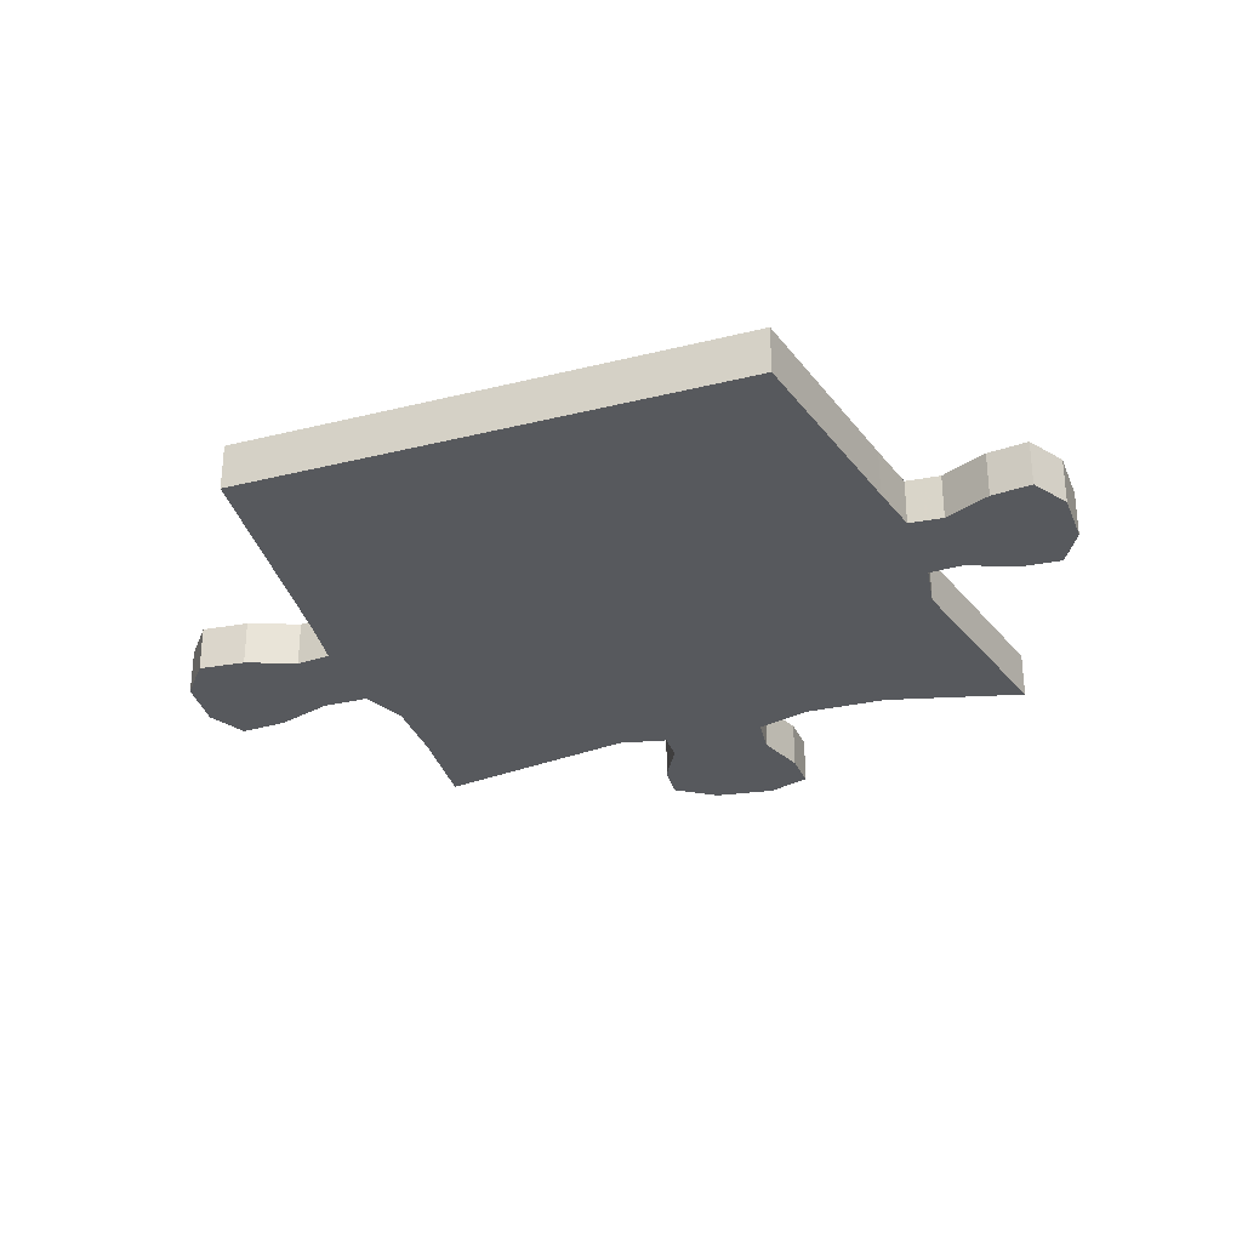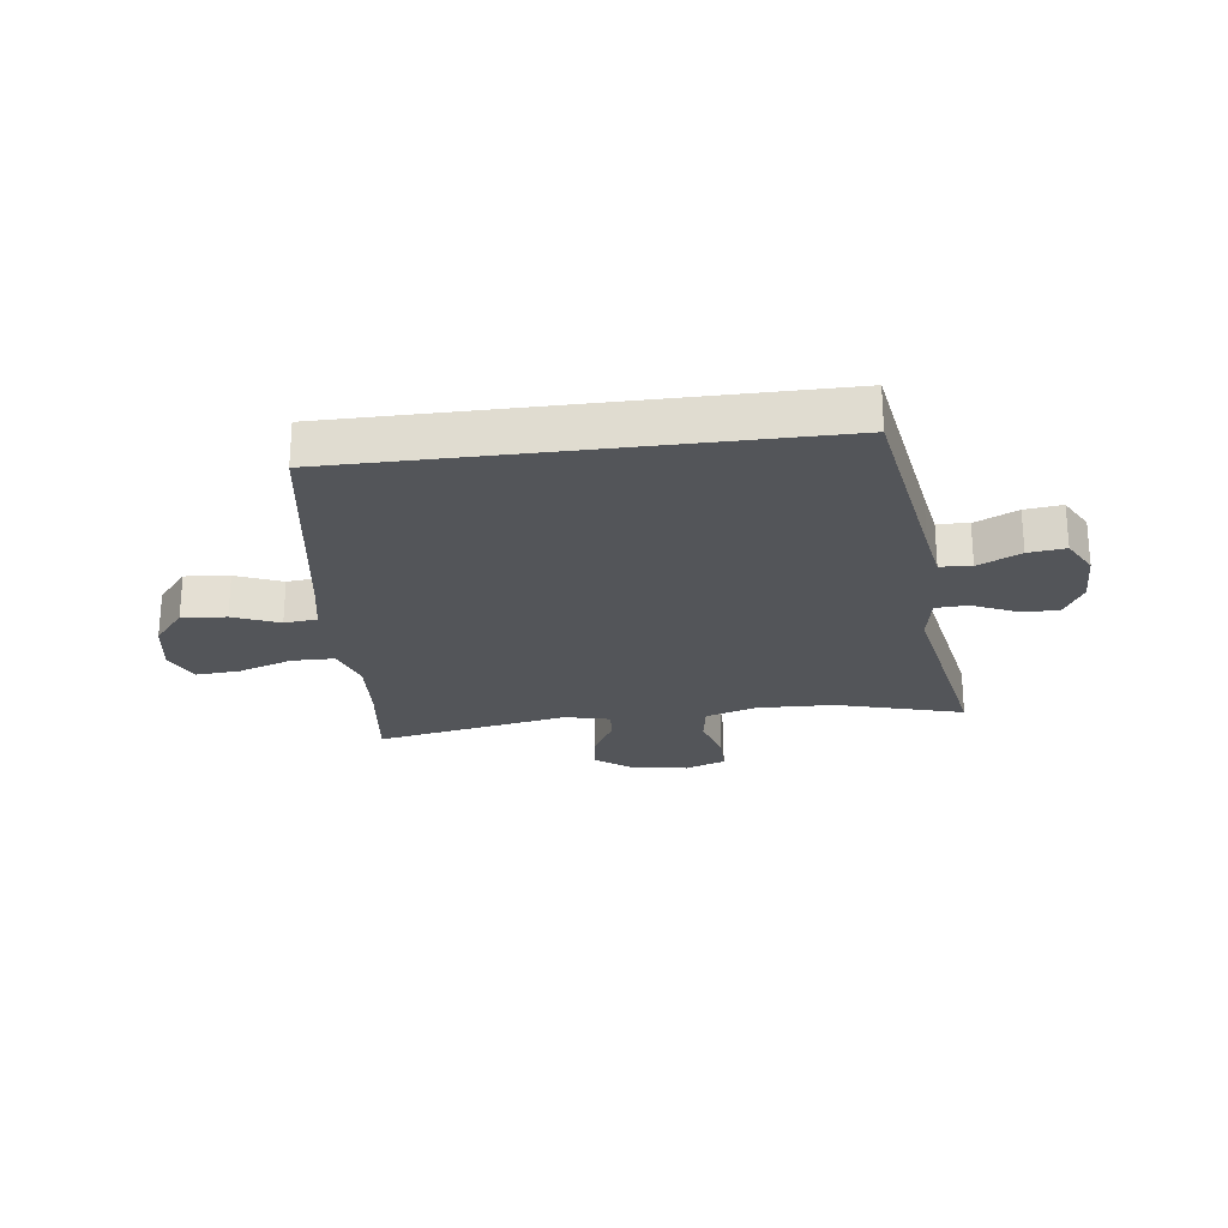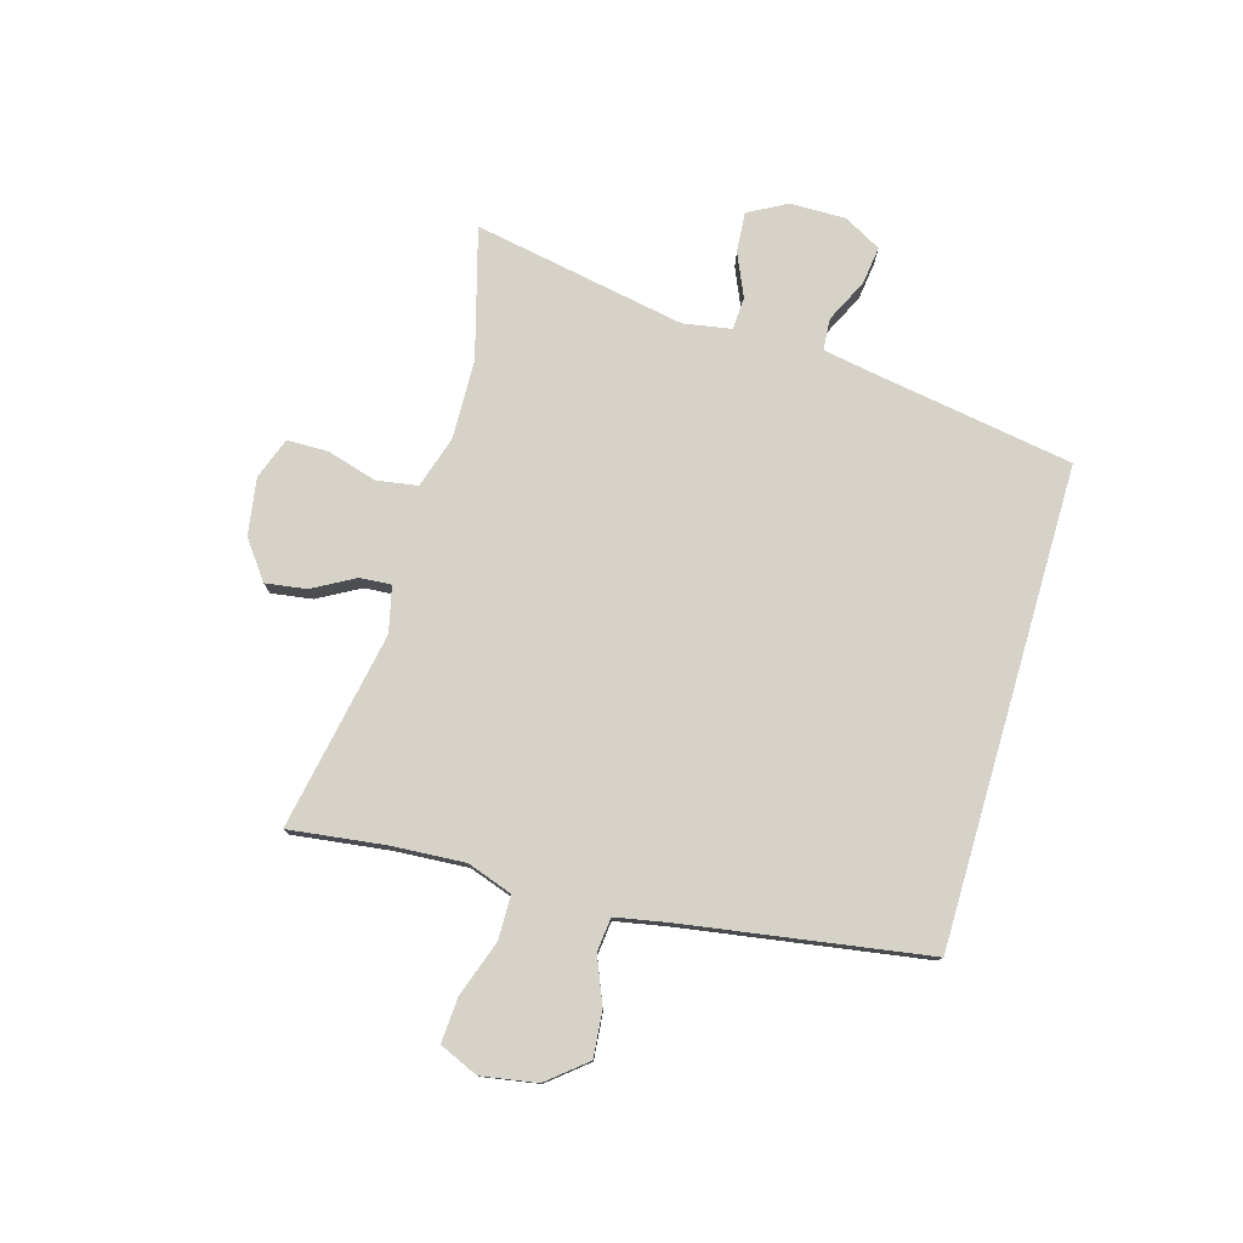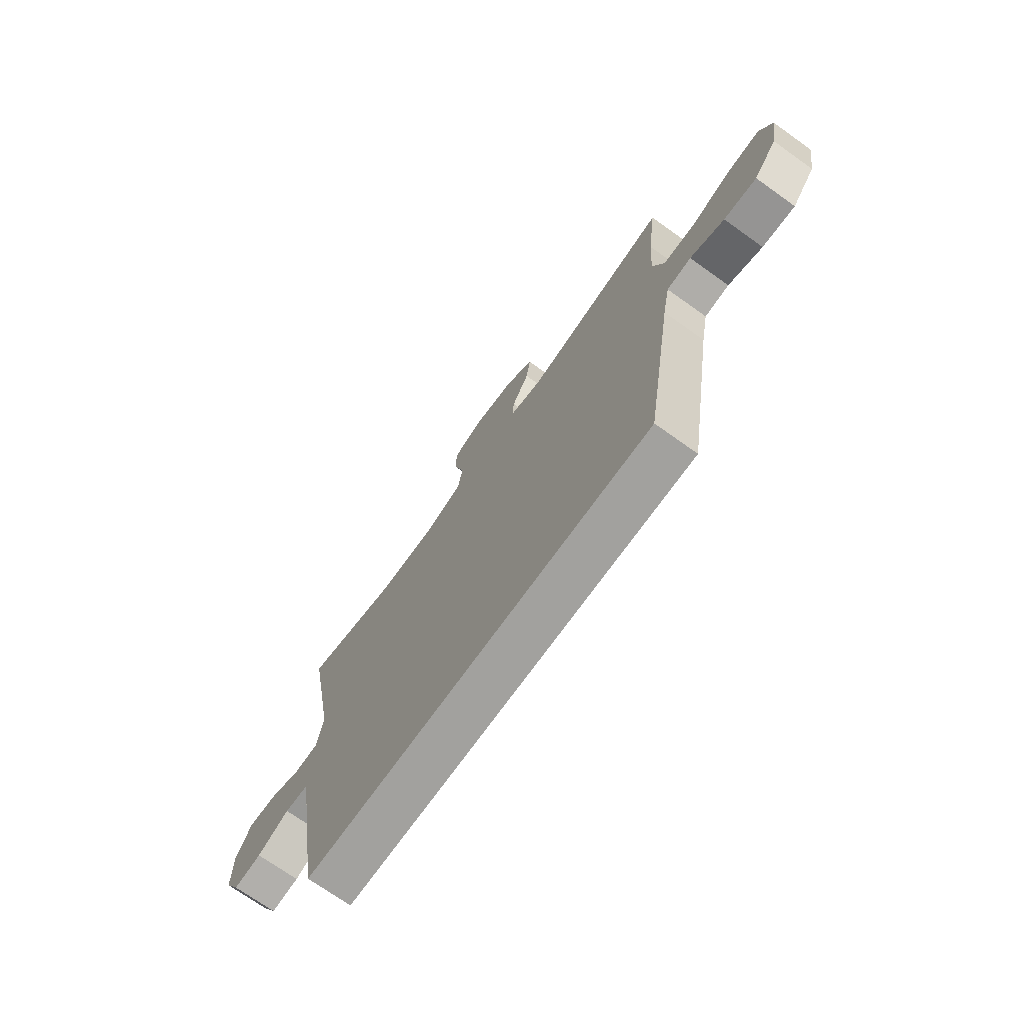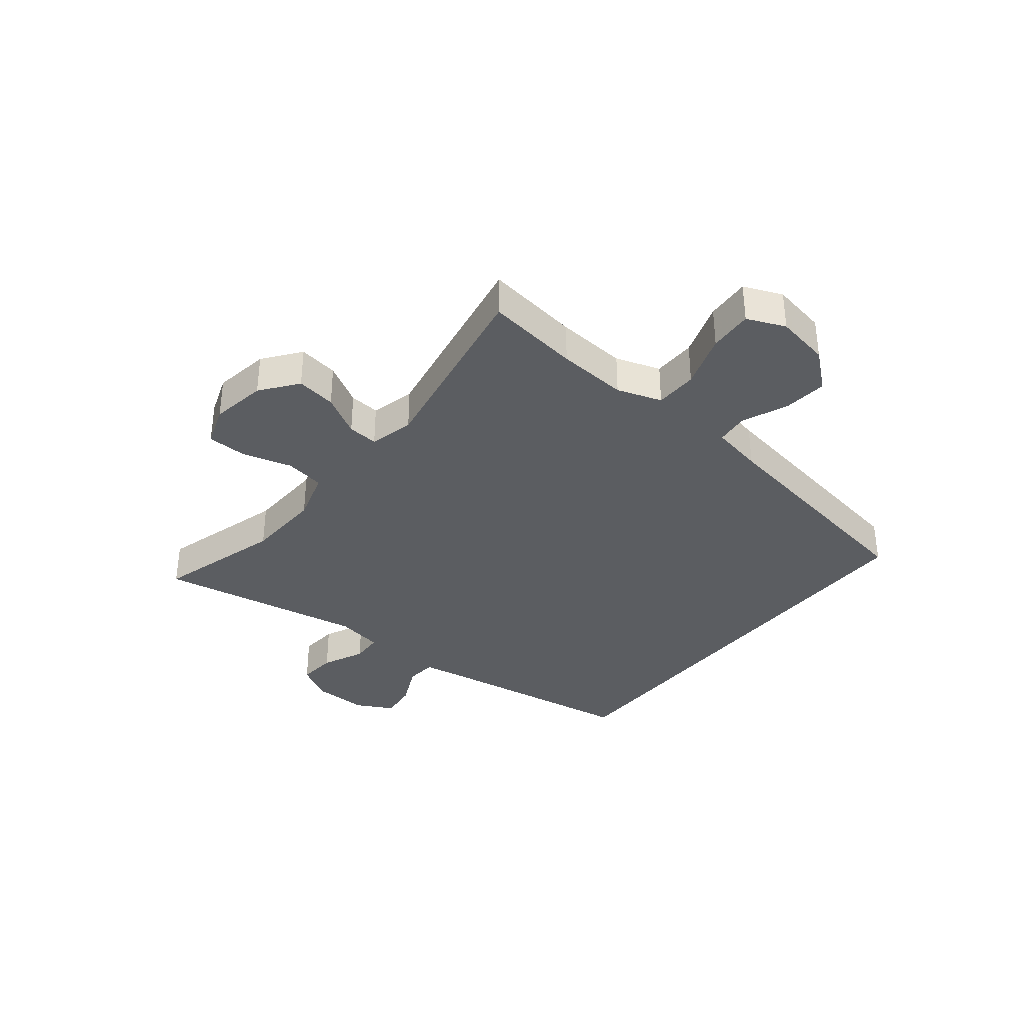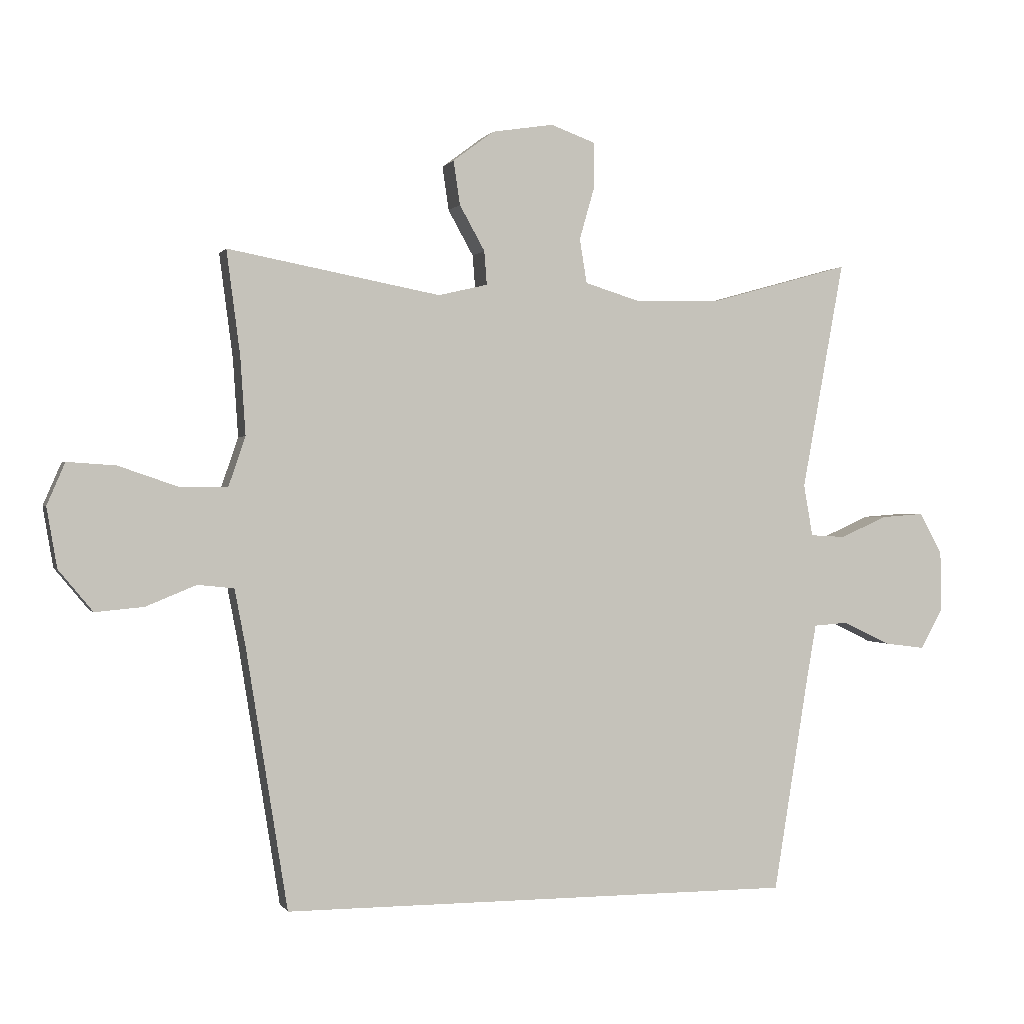
<metadata>
{"format":"obj","ext":"obj","renderer":"f3d","projection":"perspective","resolution":1024,"background":"white","views":[{"elev":-29.0,"azim":-159.5,"up":"+Y"},{"elev":-24.3,"azim":-172.8,"up":"+Y"},{"elev":77.8,"azim":106.3,"up":"+Y"},{"elev":-72.0,"azim":54.5,"up":"+Z"},{"elev":-35.6,"azim":51.0,"up":"+Y"},{"elev":0.3,"azim":164.1,"up":"+Z"}]}
</metadata>
<code>
v -0.5 0.07 0.5
v -0.285 0.07 0.44
v -0.154 0.07 0.436
v -0.067 0.07 0.463
v -0.056 0.07 0.531
v -0.08 0.07 0.615
v -0.079 0.07 0.683
v -0.01 0.07 0.708
v 0.085 0.07 0.693
v 0.148 0.07 0.646
v 0.138 0.07 0.578
v 0.099 0.07 0.508
v 0.095 0.07 0.456
v 0.171 0.07 0.438
v 0.5 0.07 0.5
v 0.479 0.07 0.339
v 0.471 0.07 0.219
v 0.497 0.07 0.143
v 0.57 0.07 0.142
v 0.663 0.07 0.174
v 0.738 0.07 0.179
v 0.766 0.07 0.114
v 0.75 0.07 0.021
v 0.697 0.07 -0.043
v 0.622 0.07 -0.036
v 0.544 0.07 -0.004
v 0.488 0.07 -0.01
v 0.471 0.07 -0.099
v 0.407 0.07 -0.5
v -0.386 0.07 -0.5
v -0.44 0.07 -0.167
v -0.455 0.07 -0.08
v -0.508 0.07 -0.076
v -0.58 0.07 -0.111
v -0.643 0.07 -0.119
v -0.677 0.07 -0.057
v -0.676 0.07 0.036
v -0.641 0.07 0.1
v -0.575 0.07 0.095
v -0.503 0.07 0.063
v -0.449 0.07 0.066
v -0.435 0.07 0.146
v -0.5 0 0.5
v -0.285 0 0.44
v -0.154 0 0.436
v -0.067 0 0.463
v -0.056 0 0.531
v -0.08 0 0.615
v -0.079 0 0.683
v -0.01 0 0.708
v 0.085 0 0.693
v 0.148 0 0.646
v 0.138 0 0.578
v 0.099 0 0.508
v 0.095 0 0.456
v 0.171 0 0.438
v 0.5 0 0.5
v 0.479 0 0.339
v 0.471 0 0.219
v 0.497 0 0.143
v 0.57 0 0.142
v 0.663 0 0.174
v 0.738 0 0.179
v 0.766 0 0.114
v 0.75 0 0.021
v 0.697 0 -0.043
v 0.622 0 -0.036
v 0.544 0 -0.004
v 0.488 0 -0.01
v 0.471 0 -0.099
v 0.407 0 -0.5
v -0.386 0 -0.5
v -0.44 0 -0.167
v -0.455 0 -0.08
v -0.508 0 -0.076
v -0.58 0 -0.111
v -0.643 0 -0.119
v -0.677 0 -0.057
v -0.676 0 0.036
v -0.641 0 0.1
v -0.575 0 0.095
v -0.503 0 0.063
v -0.449 0 0.066
v -0.435 0 0.146
f 37 38 39 40
f 37 40 41
f 36 37 41
f 33 34 35 36
f 32 33 36 41
f 31 32 41 42
f 28 29 30 31
f 27 28 31 42
f 23 24 25 26
f 19 20 21 22
f 18 19 22 23
f 14 15 16
f 13 14 16 17
f 9 10 11 12
f 9 12 13
f 8 9 13
f 5 6 7 8
f 4 5 8 13
f 3 4 13 17
f 27 42 1 2
f 18 23 26 27
f 17 18 27
f 2 3 17 27
f 82 81 80 79
f 83 82 79
f 83 79 78
f 78 77 76 75
f 83 78 75 74
f 84 83 74 73
f 73 72 71 70
f 84 73 70 69
f 68 67 66 65
f 64 63 62 61
f 65 64 61 60
f 58 57 56
f 59 58 56 55
f 54 53 52 51
f 55 54 51
f 55 51 50
f 50 49 48 47
f 55 50 47 46
f 59 55 46 45
f 44 43 84 69
f 69 68 65 60
f 69 60 59
f 69 59 45 44
f 1 43 44 2
f 2 44 45 3
f 3 45 46 4
f 4 46 47 5
f 5 47 48 6
f 6 48 49 7
f 7 49 50 8
f 8 50 51 9
f 9 51 52 10
f 10 52 53 11
f 11 53 54 12
f 12 54 55 13
f 13 55 56 14
f 14 56 57 15
f 15 57 58 16
f 16 58 59 17
f 17 59 60 18
f 18 60 61 19
f 19 61 62 20
f 20 62 63 21
f 21 63 64 22
f 22 64 65 23
f 23 65 66 24
f 24 66 67 25
f 25 67 68 26
f 26 68 69 27
f 27 69 70 28
f 28 70 71 29
f 29 71 72 30
f 30 72 73 31
f 31 73 74 32
f 32 74 75 33
f 33 75 76 34
f 34 76 77 35
f 35 77 78 36
f 36 78 79 37
f 37 79 80 38
f 38 80 81 39
f 39 81 82 40
f 40 82 83 41
f 41 83 84 42
f 42 84 43 1

</code>
